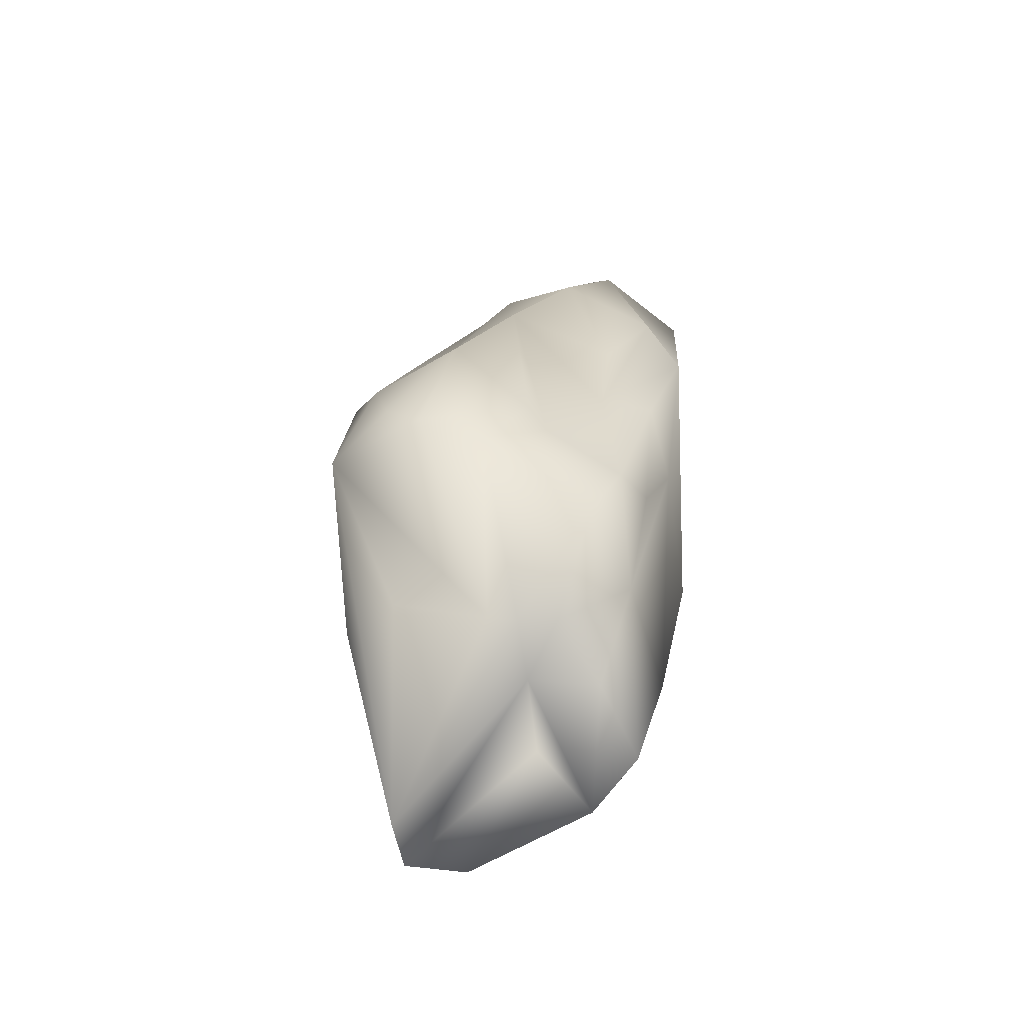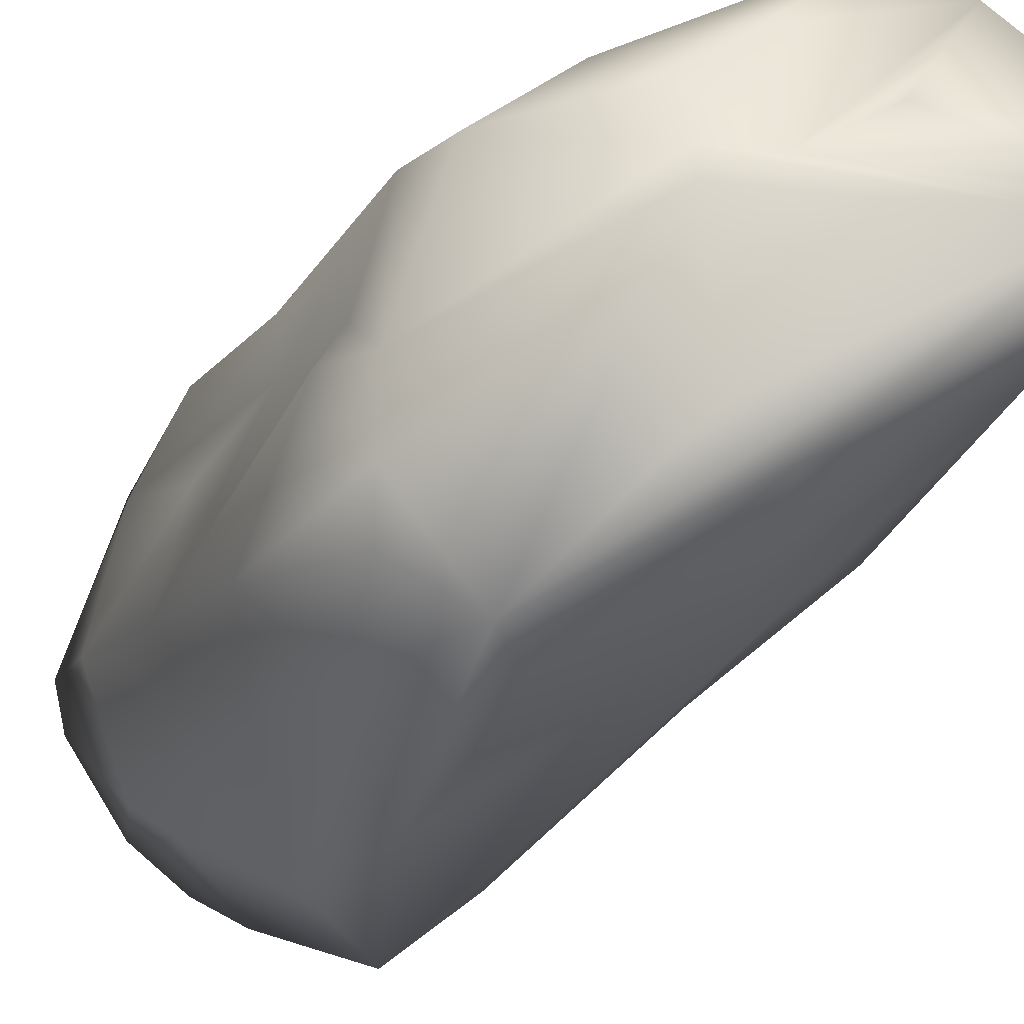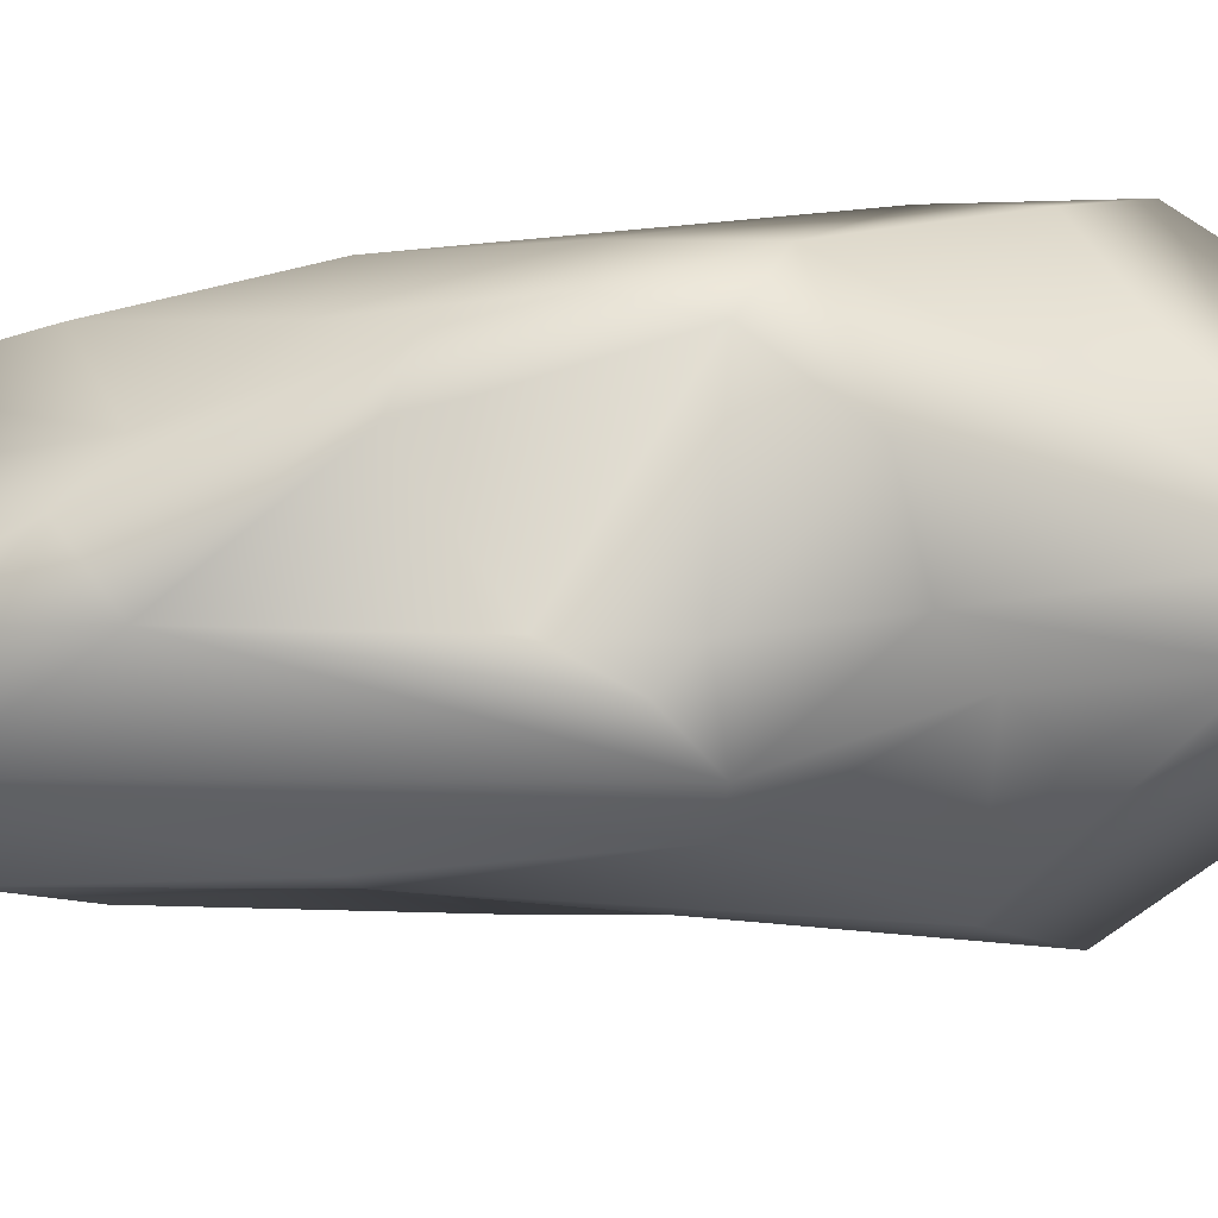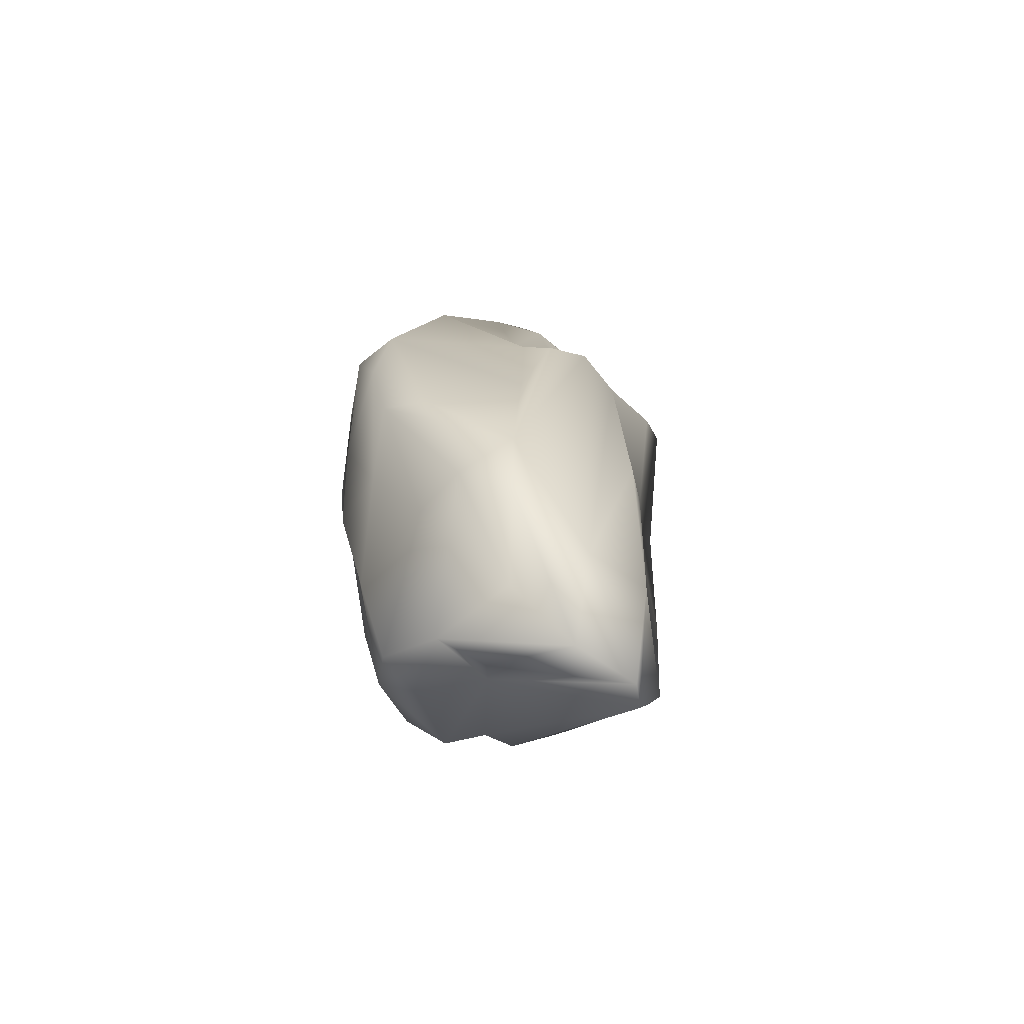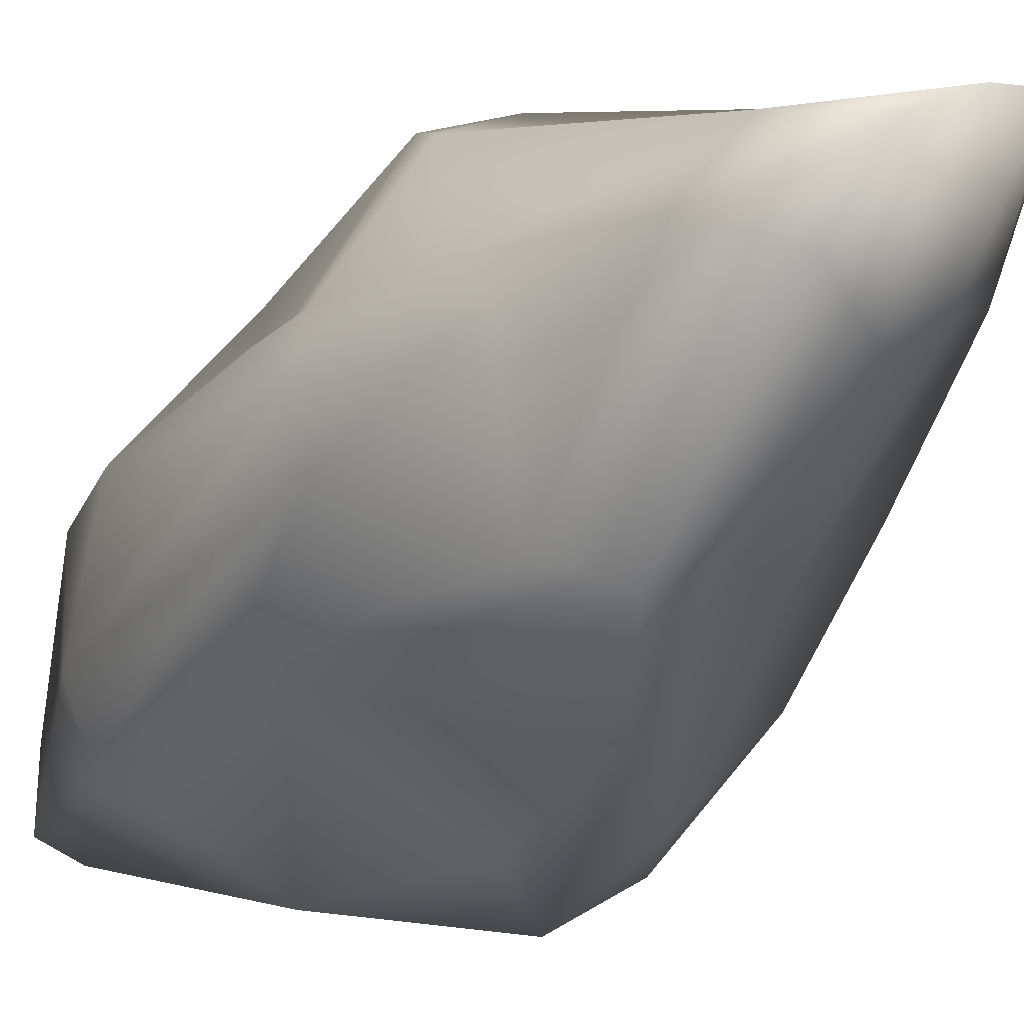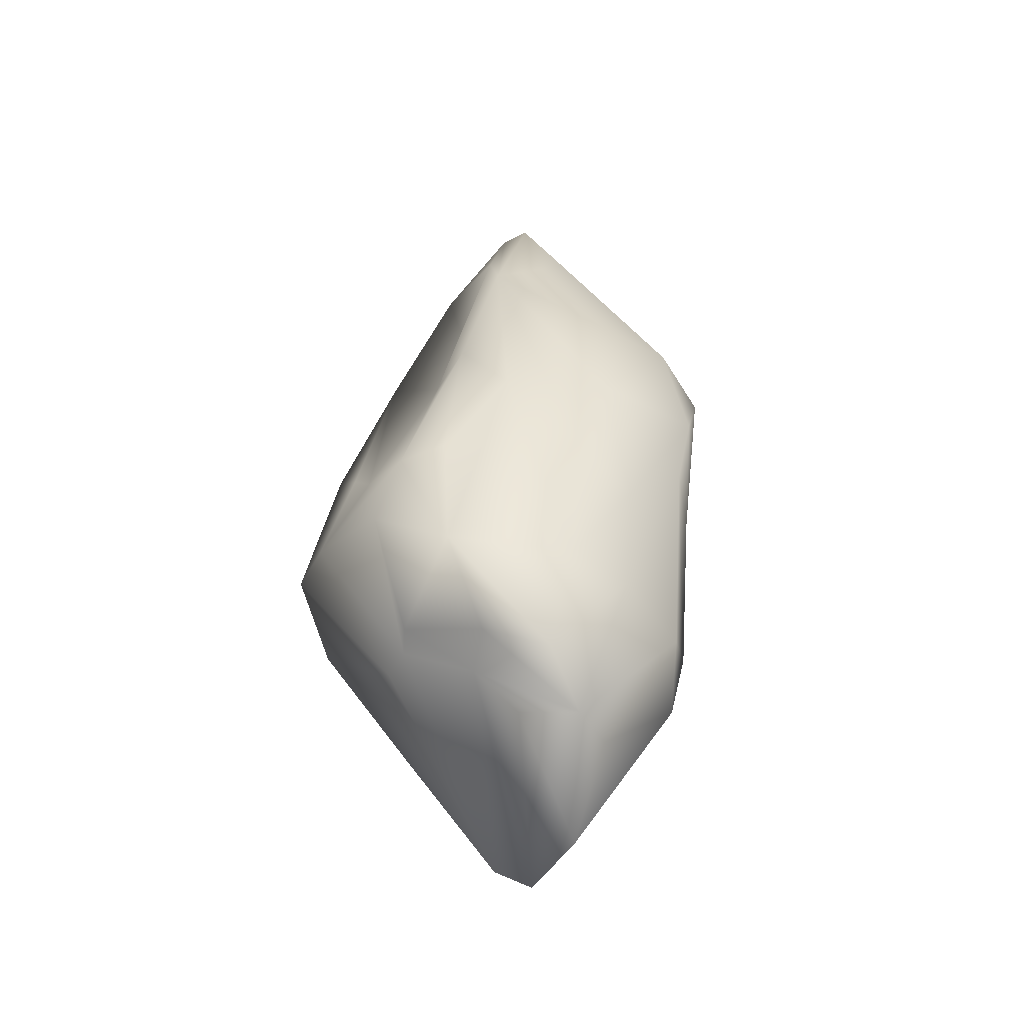
<metadata>
{"format":"obj","ext":"obj","renderer":"f3d","projection":"perspective","resolution":1024,"background":"white","views":[{"elev":-50.7,"azim":-106.6,"up":"+Y"},{"elev":-44.3,"azim":-37.1,"up":"+Z"},{"elev":27.9,"azim":87.2,"up":"+Z"},{"elev":-66.4,"azim":62.4,"up":"+Y"},{"elev":-25.6,"azim":146.4,"up":"+Z"},{"elev":-55.1,"azim":-35.7,"up":"+Y"}]}
</metadata>
<code>
v  -0.2954 1.88 -1.369
v  -0.1611 0.564 -1.206
v  -0.6983 1.558 -1.502
v  -1.074 1.746 -1.237
v  -0.7789 2.337 -1.268
v  -0.1074 2.981 -1.291
v  0.2417 -0.5806 -0.752
v  -0.3914 0.6714 -0.9668
v  -1.21 1.558 -1.047
v  0.4566 1.504 -0.7681
v  -1.127 2.578 -0.8057
v  -0.6177 3.196 -0.7583
v  0.4029 3.787 -1.129
v  0.6714 1.45 -0.6569
v  -0.7888 0.2954 -0.4566
v  0.618 3.384 -0.8863
v  0.9668 2.525 -0.3415
v  -0.0269 3.792 -0.8863
v  0.4029 4.78 -0.3223
v  0.6182 0.2149 -0.6446
v  0.4297 -0.7115 -0.6177
v  -1.29 1.423 -0.6446
v  -1.261 1.907 -0.3223
v  0.769 3.411 0.0537
v  0.6243 3.652 -0.2686
v  -0.198 4.402 -0.3632
v  -0.4029 0.2417 -0.0814
v  -0.8057 0.3134 -0.2686
v  0.8739 1.37 -0.4834
v  0.7201 0.0806 -0.188
v  -1.223 1.746 -0.188
v  -1.003 3.384 -0.3491
v  0.4566 -0.6446 -0.2133
v  -1.3 0.9668 0.0806
v  0.6045 4.27 0.0269
v  -0.376 4.534 -0.1903
v  0.0088 5.21 0.2434
v  -0.1528 -0.1074 0.0537
v  -0.9405 0.2417 -0.0537
v  -1.27 1.397 0.2954
v  -1.025 2.525 0.2954
v  1.093 2.551 -0.0537
v  0.9162 0.7789 0.4297
v  1.103 2.31 0.2417
v  -0.8558 4.19 0.1353
v  0.3223 5.164 0.0537
v  0 -0.376 0.4566
v  0.4029 -0.1343 0.1847
v  0.8144 0.2417 0.376
v  0.9668 2.498 0.3693
v  0.7392 3.196 0.3223
v  -0.9158 3.303 0.4029
v  0.4566 4.539 0.3344
v  -0.4566 5.02 0.4834
v  -0.6177 0.0977 0.3223
v  -0.9668 0.6503 0.4297
v  -0.3491 -0.1882 0.6446
v  0.8842 1.961 0.3491
v  -1.053 2.525 0.6446
v  0.564 2.578 1.216
v  0.7581 3.035 0.9131
v  -0.9048 3.841 0.752
v  -0.6446 4.813 0.564
v  0.2149 2.793 1.316
v  0.6446 0.5371 0.6682
v  0.2149 0.7545 0.7251
v  -0.3223 0.5371 0.8616
v  -0.8057 2.122 0.8376
v  -1.087 1.45 0.5371
v  0.1074 3.706 0.7725
v  -0.5103 3.706 1.114
v  -0.7789 4.082 1.023
v  0.4029 1.665 1.132
v  0.6177 1.531 0.926
v  -0.9659 3.303 0.94
v  -0.376 1.45 1.047
v  0.0537 1.289 1.017
v  -0.2149 2.202 1.152
v  0.4297 2.149 1.262
g Rock_2
f 1 2 3
f 4 5 3
f 3 5 6
f 3 6 1
f 3 7 8
f 7 3 2
f 9 4 3
f 10 1 6
f 11 5 4
f 11 12 5
f 13 14 6
f 9 3 15
f 9 11 4
f 6 14 10
f 1 10 2
f 16 17 14
f 13 16 14
f 5 12 18
f 5 18 6
f 13 6 18
f 16 13 19
f 20 21 7
f 20 7 2
f 15 3 8
f 8 7 15
f 20 10 14
f 10 20 2
f 15 22 9
f 23 9 22
f 24 16 25
f 26 18 12
f 13 26 19
f 13 18 26
f 7 21 27
f 27 28 7
f 29 30 20
f 20 30 21
f 15 7 28
f 28 22 15
f 29 20 14
f 22 31 23
f 17 29 14
f 9 23 11
f 32 11 23
f 11 32 12
f 30 33 21
f 22 28 34
f 29 17 30
f 31 32 23
f 16 35 25
f 36 26 12
f 19 35 16
f 19 26 37
f 21 33 38
f 39 28 27
f 39 34 28
f 22 34 40
f 31 41 32
f 17 42 30
f 43 42 44
f 17 24 42
f 16 24 17
f 35 24 25
f 32 45 12
f 12 45 36
f 36 37 26
f 35 19 46
f 37 46 19
f 47 33 48
f 33 47 38
f 38 27 21
f 30 49 33
f 38 47 27
f 49 30 43
f 42 43 30
f 40 31 22
f 41 31 40
f 50 44 42
f 42 51 50
f 24 51 42
f 45 32 52
f 51 24 35
f 35 53 51
f 45 54 36
f 54 37 36
f 53 35 46
f 48 33 49
f 27 55 39
f 56 39 55
f 47 55 27
f 47 57 55
f 55 57 56
f 34 39 56
f 34 56 40
f 43 44 58
f 59 41 40
f 44 50 58
f 60 50 61
f 50 51 61
f 52 32 41
f 51 53 61
f 62 45 52
f 63 45 62
f 60 61 64
f 65 47 48
f 47 65 66
f 48 49 65
f 67 56 57
f 43 65 49
f 56 67 68
f 69 40 56
f 68 69 56
f 69 59 40
f 59 69 68
f 62 52 41
f 70 61 53
f 70 53 71
f 63 54 45
f 54 63 72
f 53 46 37
f 66 57 47
f 57 66 67
f 73 66 65
f 73 65 43
f 43 74 73
f 43 58 74
f 74 58 60
f 50 60 58
f 75 59 68
f 75 41 59
f 41 75 62
f 63 62 75
f 53 72 71
f 72 53 54
f 68 67 76
f 67 77 76
f 77 67 66
f 77 78 76
f 66 73 77
f 77 79 78
f 75 68 76
f 76 78 75
f 71 72 75
f 61 70 64
f 70 71 64
f 72 63 75
f 79 77 73
f 79 73 74
f 79 74 60
f 64 78 79
f 60 64 79
f 64 75 78
f 75 64 71
f 53 37 54

</code>
